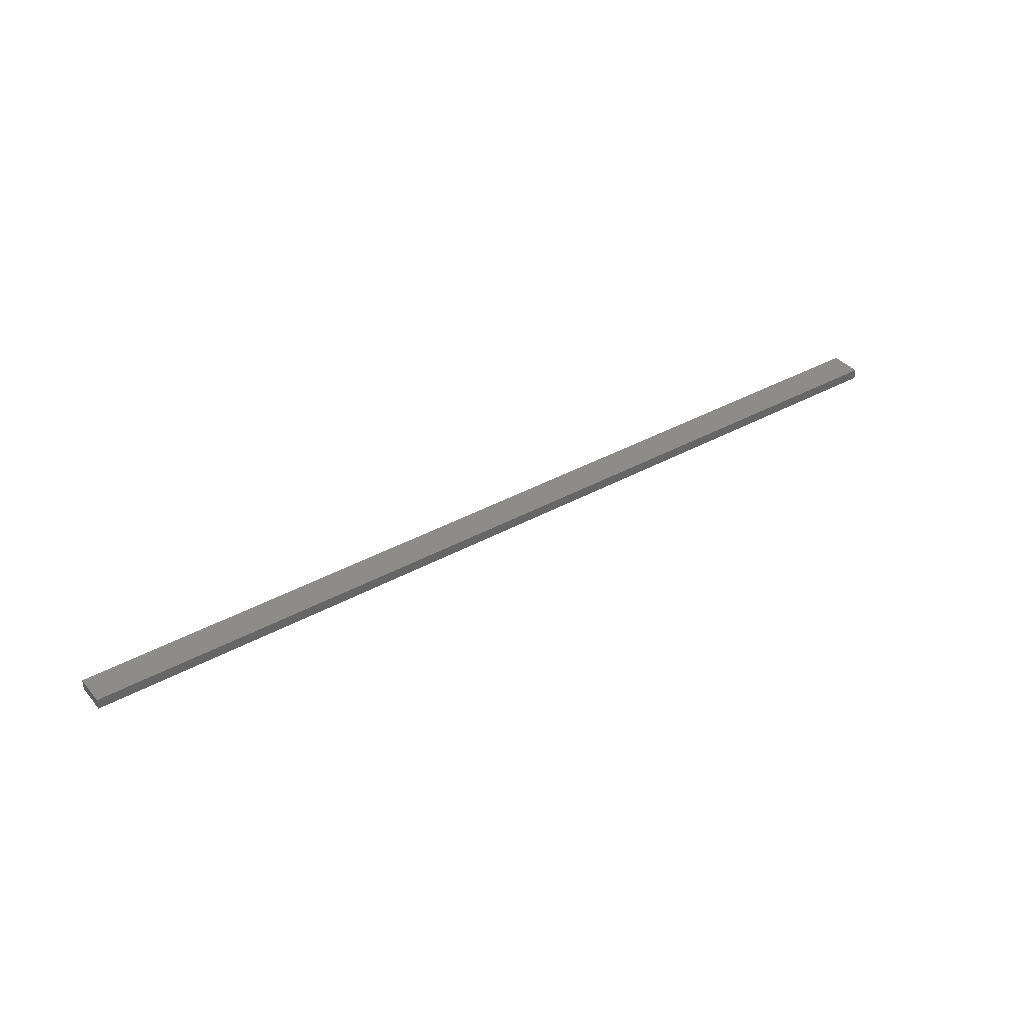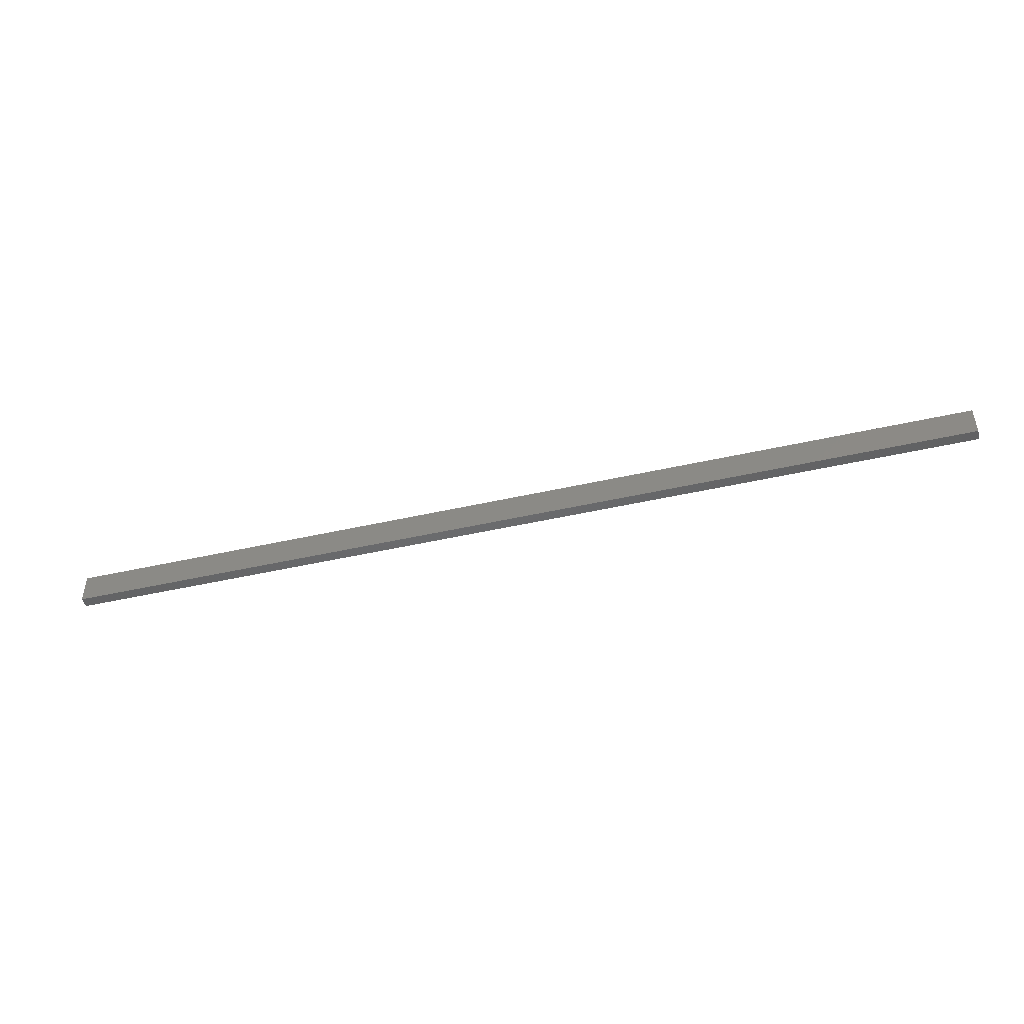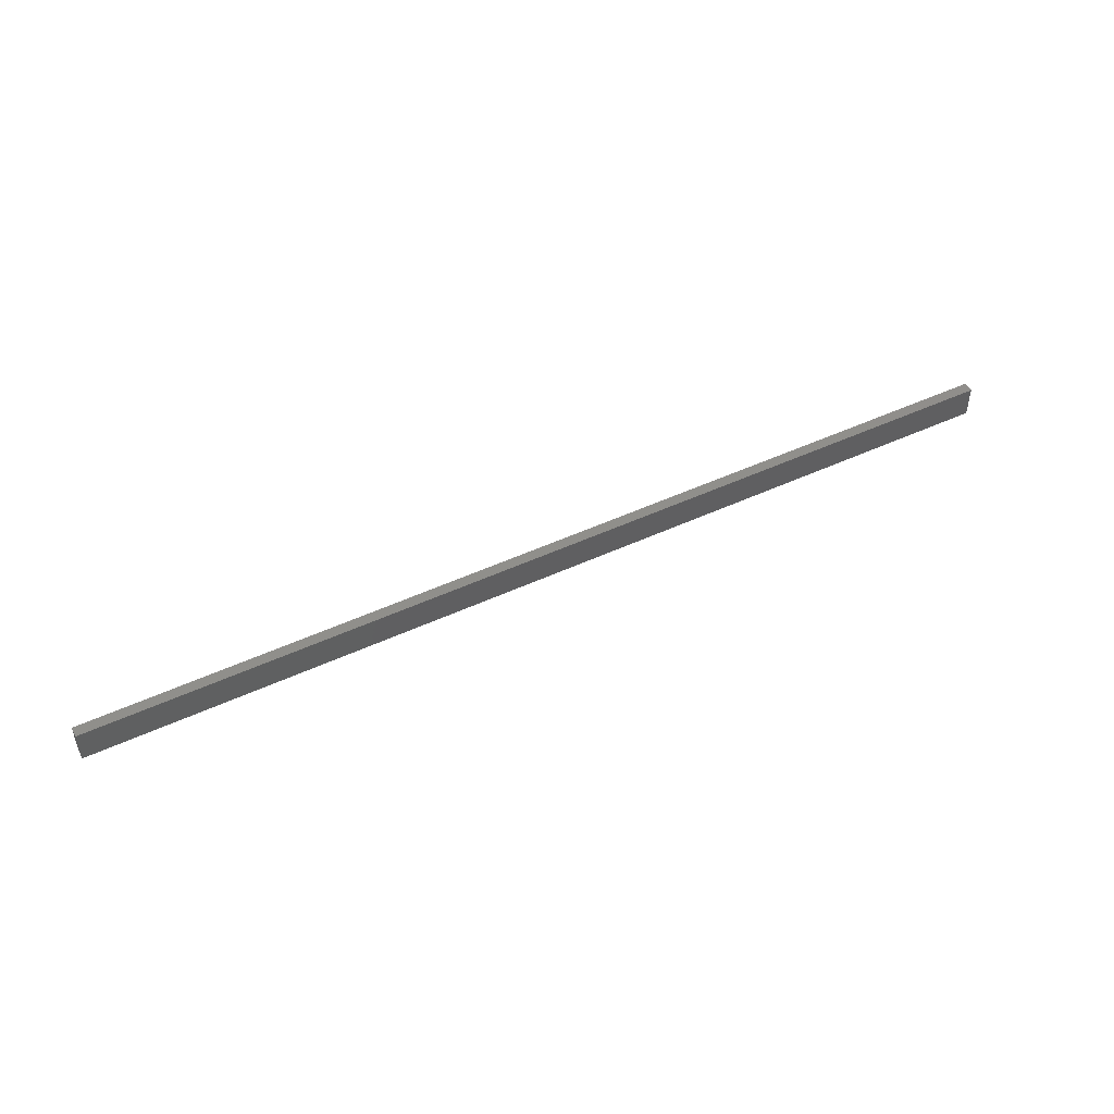
<metadata>
{"format":"stl","ext":"stl","renderer":"f3d","projection":"perspective","resolution":1024,"background":"white","views":[{"elev":38.0,"azim":-35.1,"up":"+Y"},{"elev":-47.7,"azim":14.3,"up":"+Z"},{"elev":47.9,"azim":152.4,"up":"+Z"}]}
</metadata>
<code>
# stl→obj: 8 verts, 12 faces
v -444.3 10 15
v -444.3 10 -15
v -444.3 0 15
v -444.3 0 -15
v 444.3 10 15
v 444.3 0 15
v 444.3 10 -15
v 444.3 0 -15
f 1 2 3
f 3 2 4
f 5 1 6
f 6 1 3
f 7 5 8
f 8 5 6
f 2 7 4
f 4 7 8
f 5 7 1
f 1 7 2
f 8 6 4
f 4 6 3

</code>
